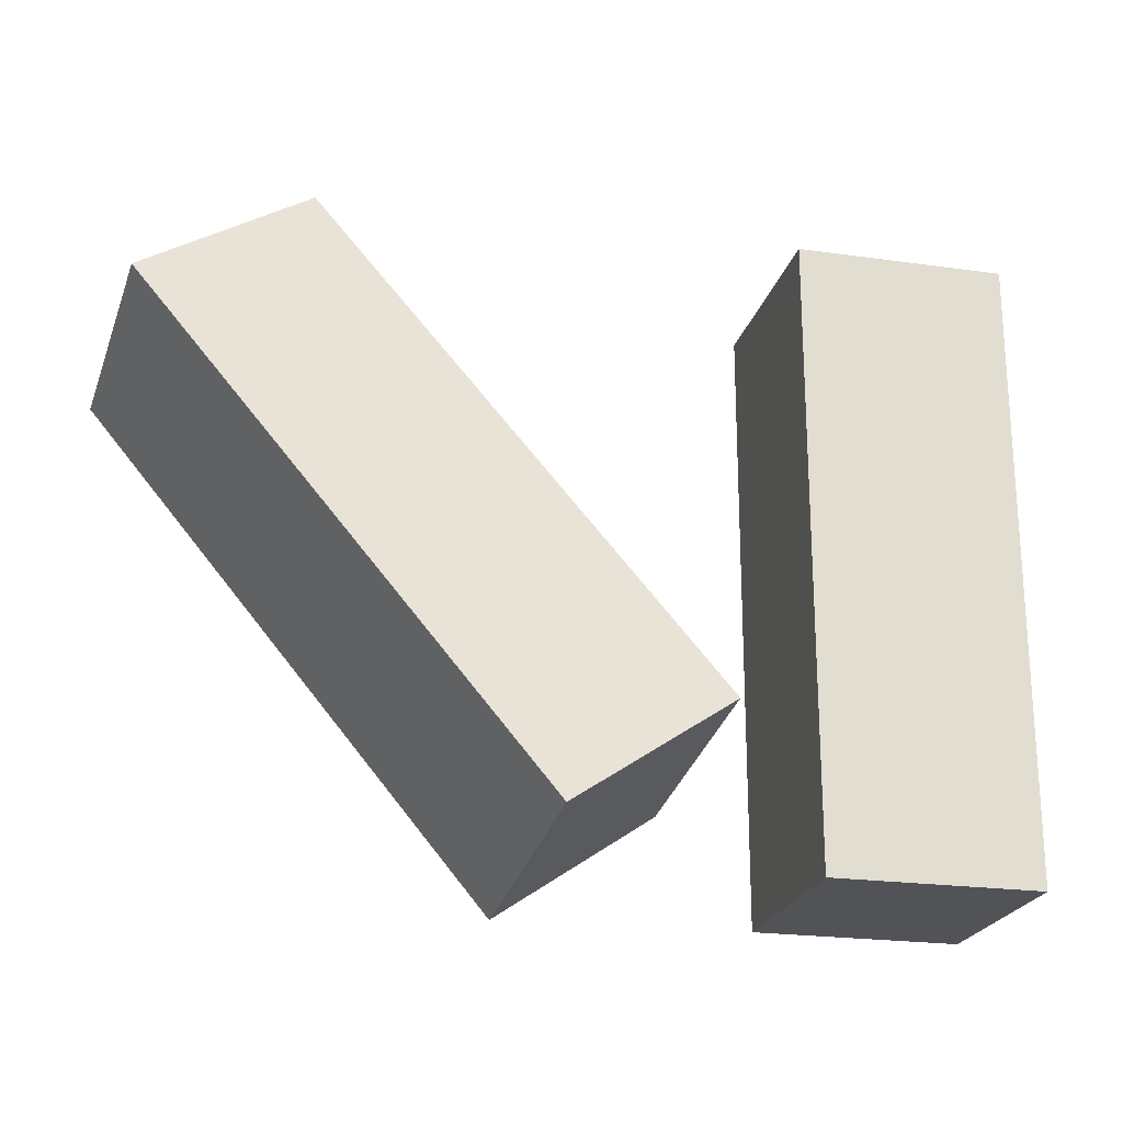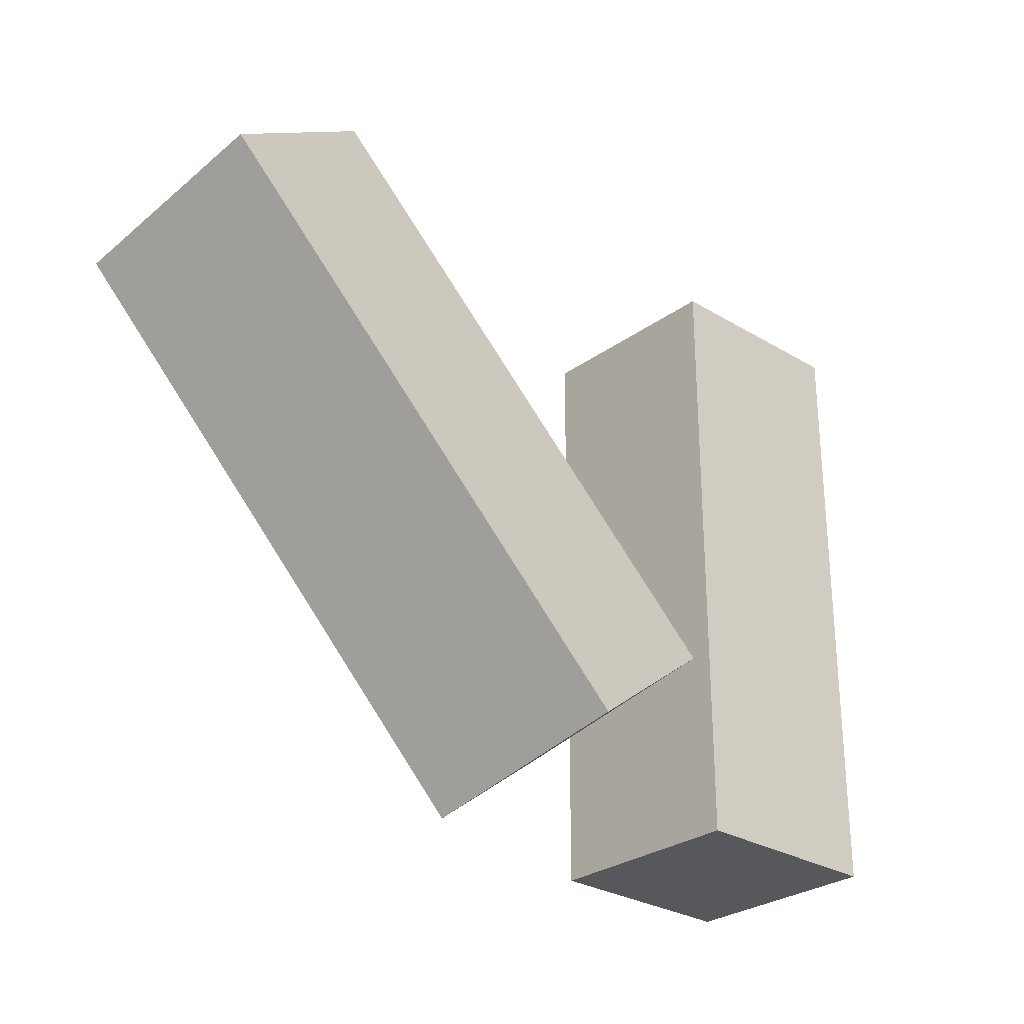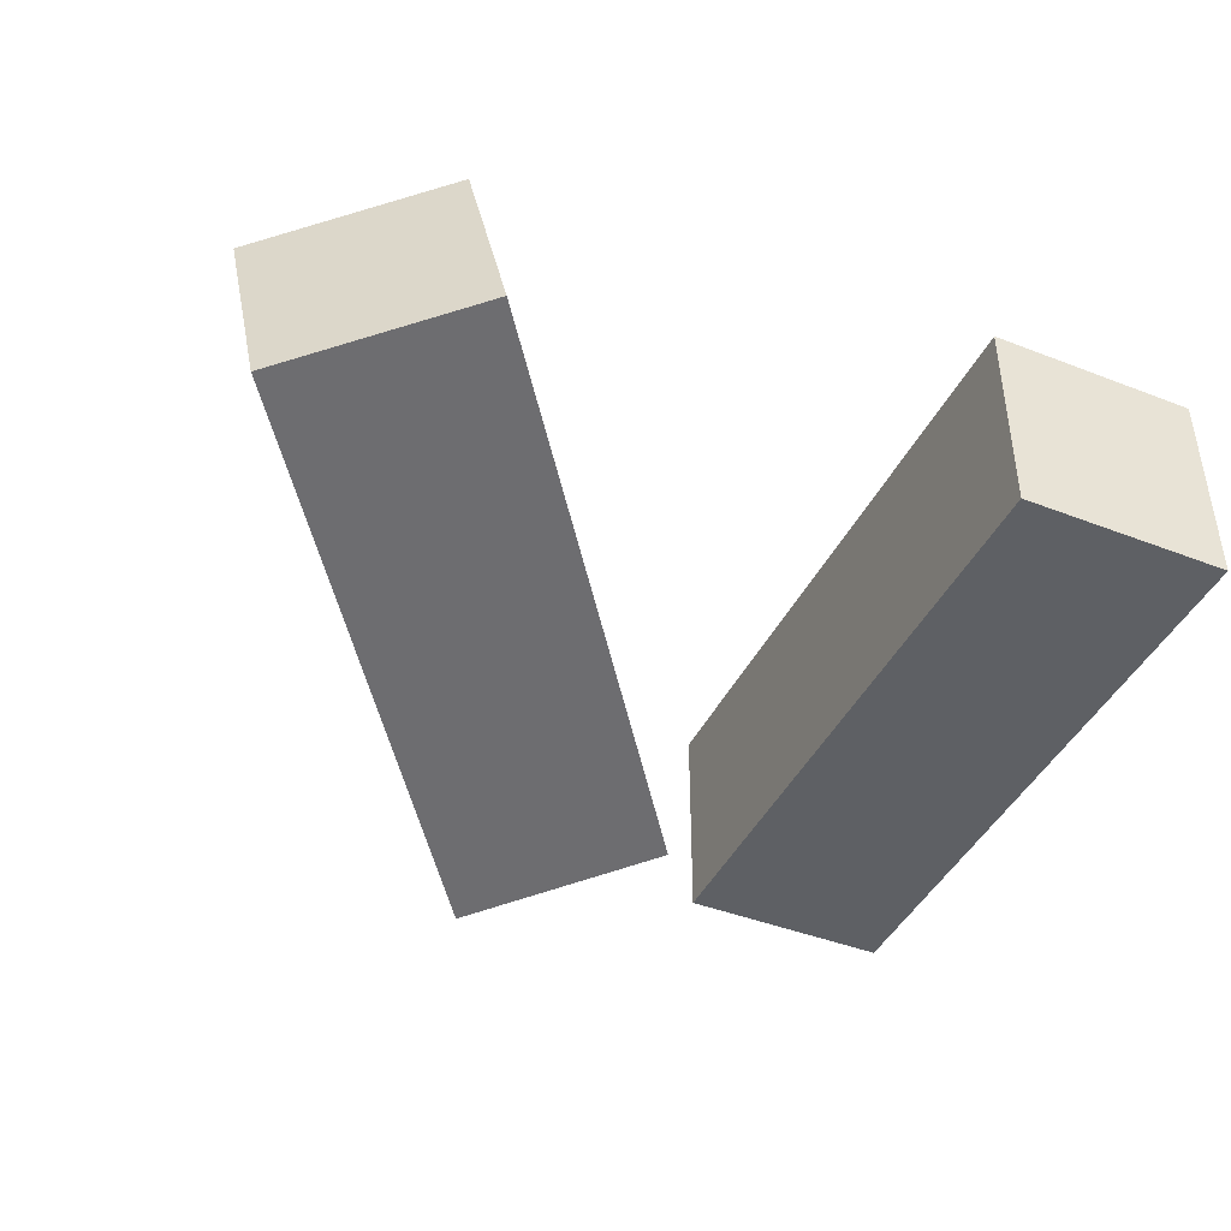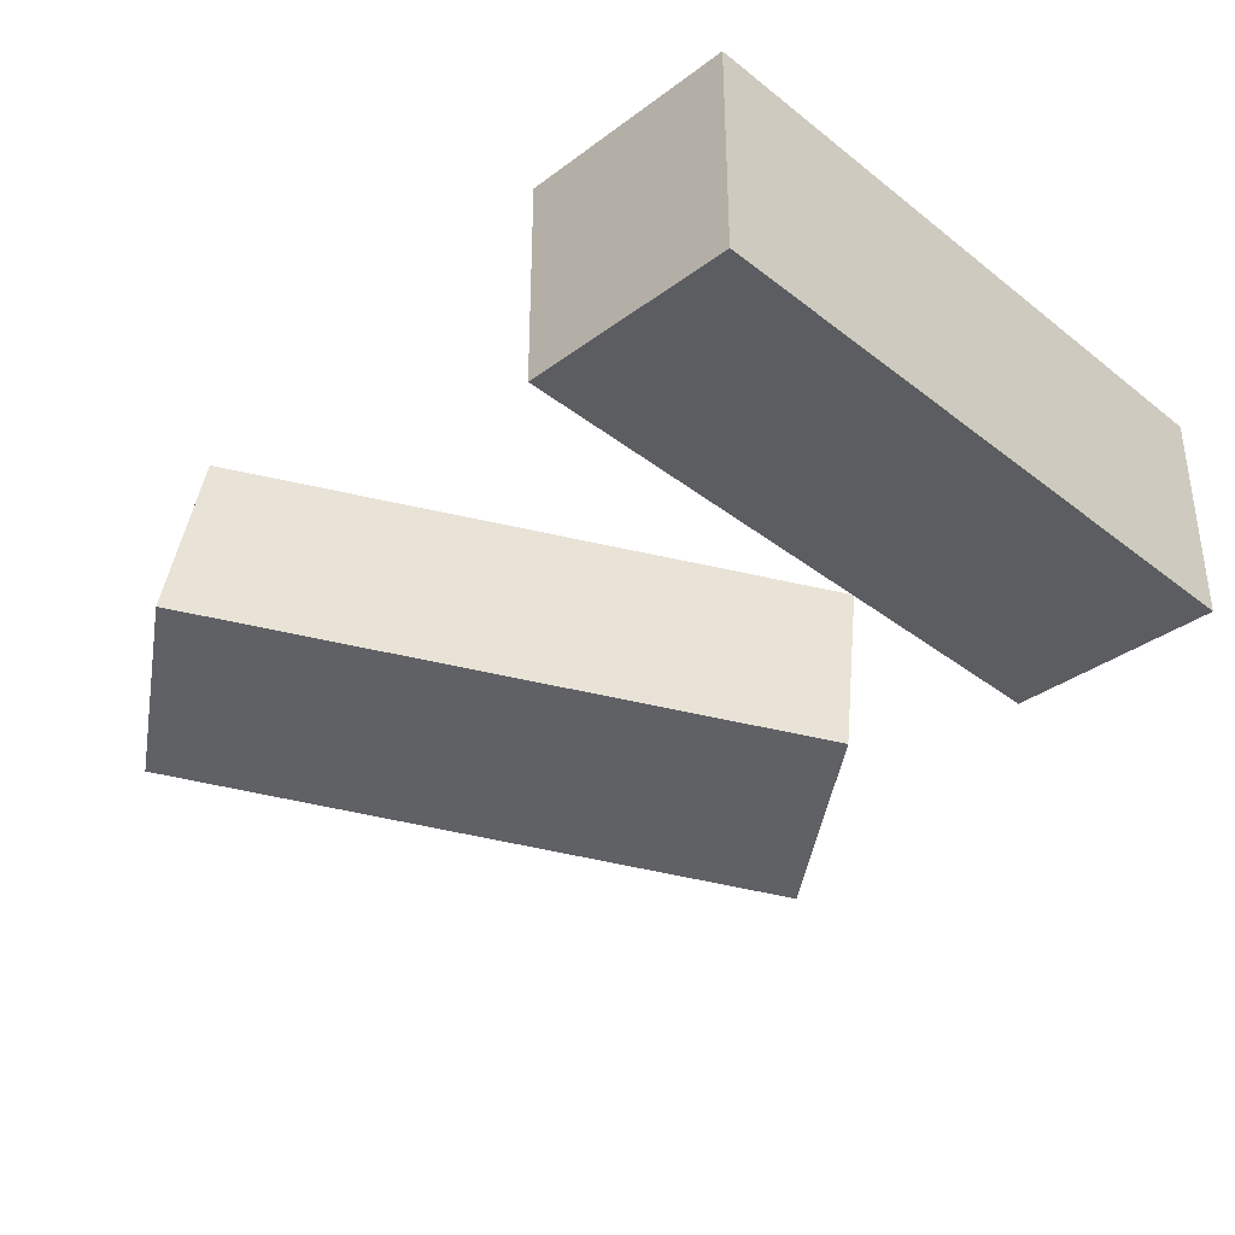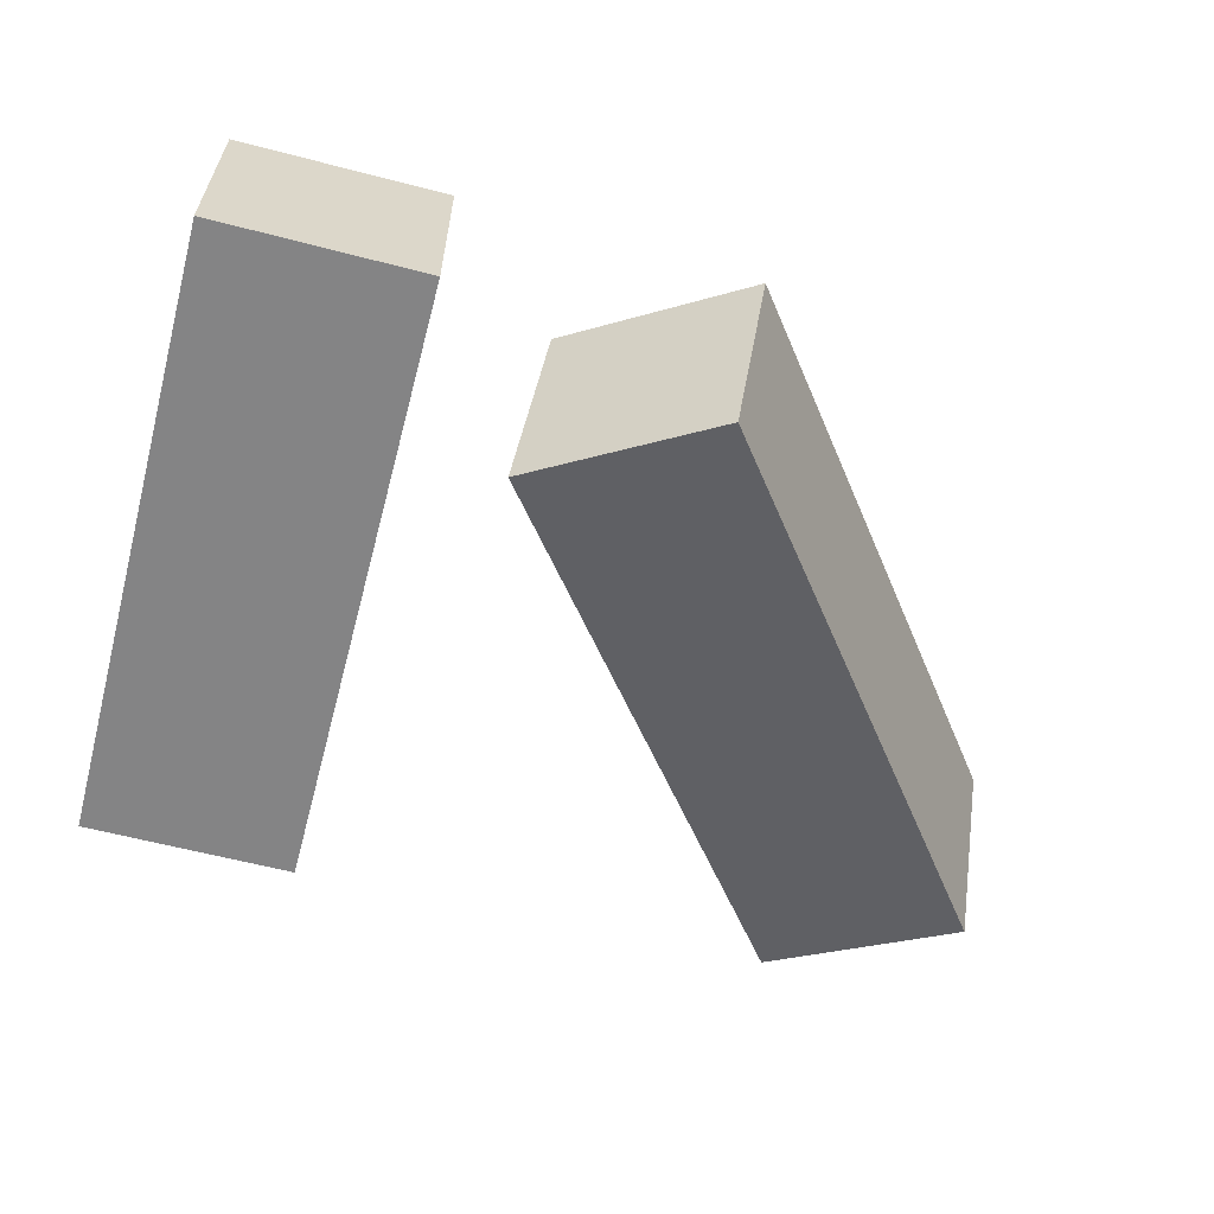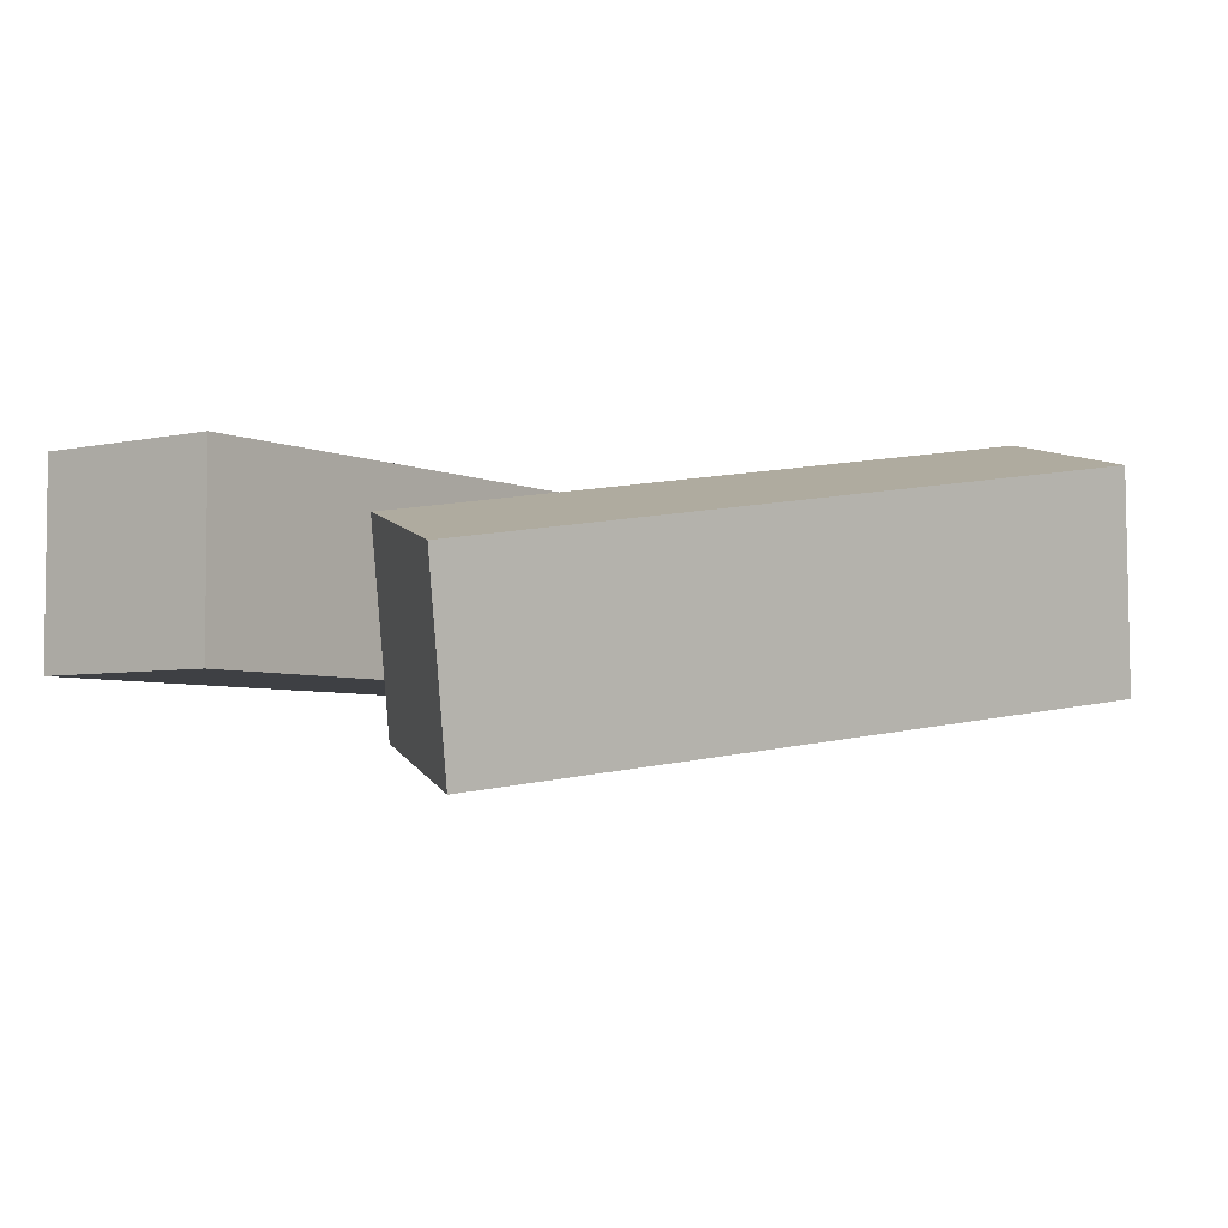
<metadata>
{"format":"obj","ext":"obj","renderer":"f3d","projection":"perspective","resolution":1024,"background":"white","views":[{"elev":-22.3,"azim":166.3,"up":"+Y"},{"elev":-28.2,"azim":137.6,"up":"+Y"},{"elev":-43.1,"azim":155.3,"up":"+Z"},{"elev":-35.5,"azim":-135.7,"up":"+Z"},{"elev":-61.5,"azim":-14.8,"up":"+Z"},{"elev":-4.6,"azim":35.9,"up":"+Z"}]}
</metadata>
<code>
g Arms_Mesh
v -0.25 -0.625 -0.125
v 2.861e-07 -0.625 -0.125
v 2.861e-07 0.125 -0.125
v -0.25 0.125 -0.125
v -0.25 -0.625 0.125
v -0.25 0.125 0.125
v 2.861e-07 0.125 0.125
v 2.861e-07 -0.625 0.125
v -0.25 -0.625 -0.125
v -0.25 -0.625 0.125
v 2.861e-07 -0.625 0.125
v 2.861e-07 -0.625 -0.125
v 2.861e-07 -0.625 -0.125
v 2.861e-07 -0.625 0.125
v 2.861e-07 0.125 0.125
v 2.861e-07 0.125 -0.125
v 2.861e-07 0.125 -0.125
v 2.861e-07 0.125 0.125
v -0.25 0.125 0.125
v -0.25 0.125 -0.125
v -0.25 0.125 -0.125
v -0.25 0.125 0.125
v -0.25 -0.625 0.125
v -0.25 -0.625 -0.125
v 0.336 -0.6639 -0.01594
v 0.1375 -0.5226 0.03977
v 0.5872 0.06874 0.1425
v 0.7858 -0.0726 0.08682
v 0.3114 -0.6033 -0.2572
v 0.7612 -0.01199 -0.1545
v 0.5627 0.1294 -0.09876
v 0.1129 -0.4619 -0.2015
v 0.336 -0.6639 -0.01594
v 0.3114 -0.6033 -0.2572
v 0.1129 -0.4619 -0.2015
v 0.1375 -0.5226 0.03977
v 0.1375 -0.5226 0.03977
v 0.1129 -0.4619 -0.2015
v 0.5627 0.1294 -0.09876
v 0.5872 0.06874 0.1425
v 0.5872 0.06874 0.1425
v 0.5627 0.1294 -0.09876
v 0.7612 -0.01199 -0.1545
v 0.7858 -0.0726 0.08682
v 0.7858 -0.0726 0.08682
v 0.7612 -0.01199 -0.1545
v 0.3114 -0.6033 -0.2572
v 0.336 -0.6639 -0.01594
g Arms_Mesh_0
f 3 2 1
f 4 3 1
f 7 6 5
f 8 7 5
f 11 10 9
f 12 11 9
f 15 14 13
f 16 15 13
f 19 18 17
f 20 19 17
f 23 22 21
f 24 23 21
f 27 26 25
f 28 27 25
f 31 30 29
f 32 31 29
f 35 34 33
f 36 35 33
f 39 38 37
f 40 39 37
f 43 42 41
f 44 43 41
f 47 46 45
f 48 47 45

</code>
